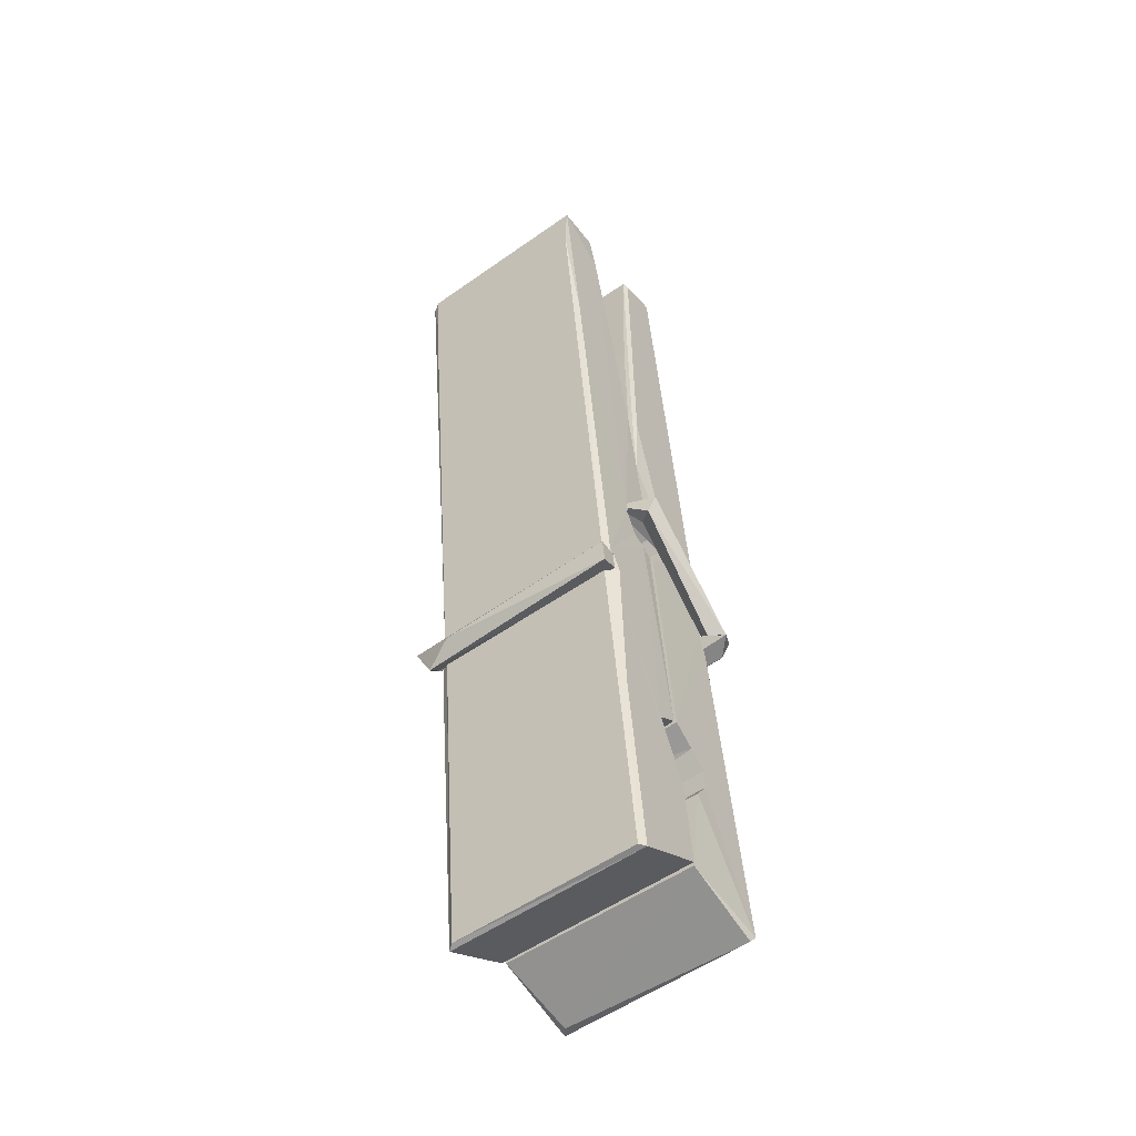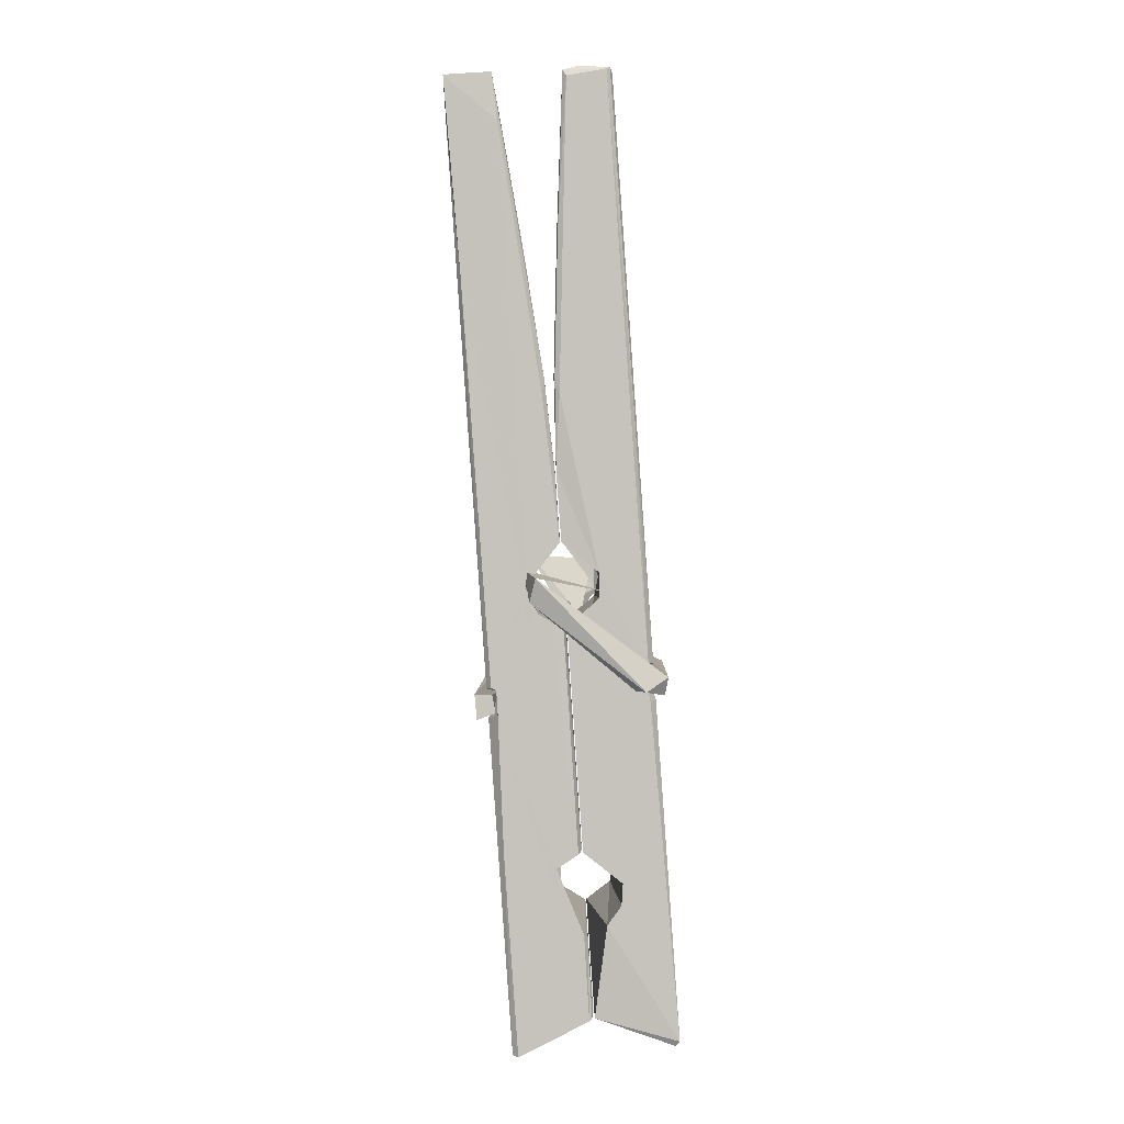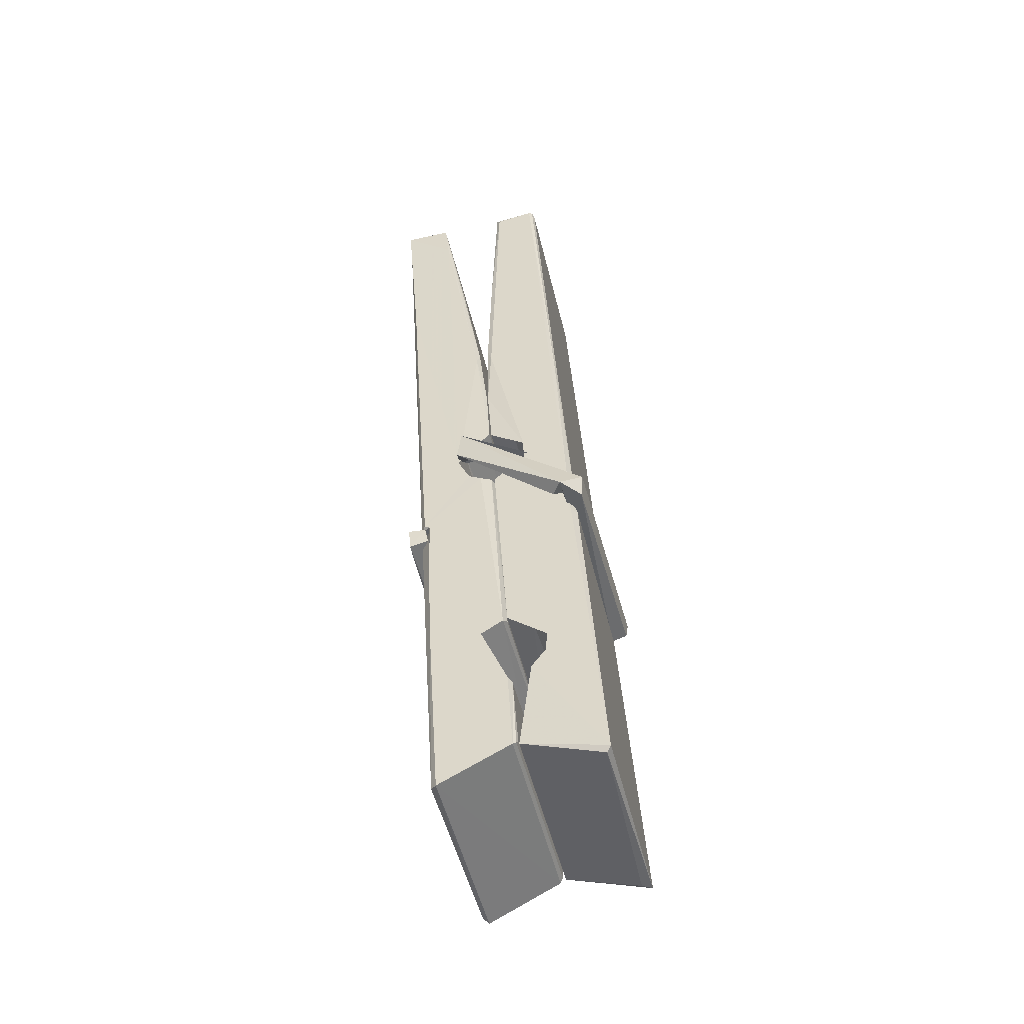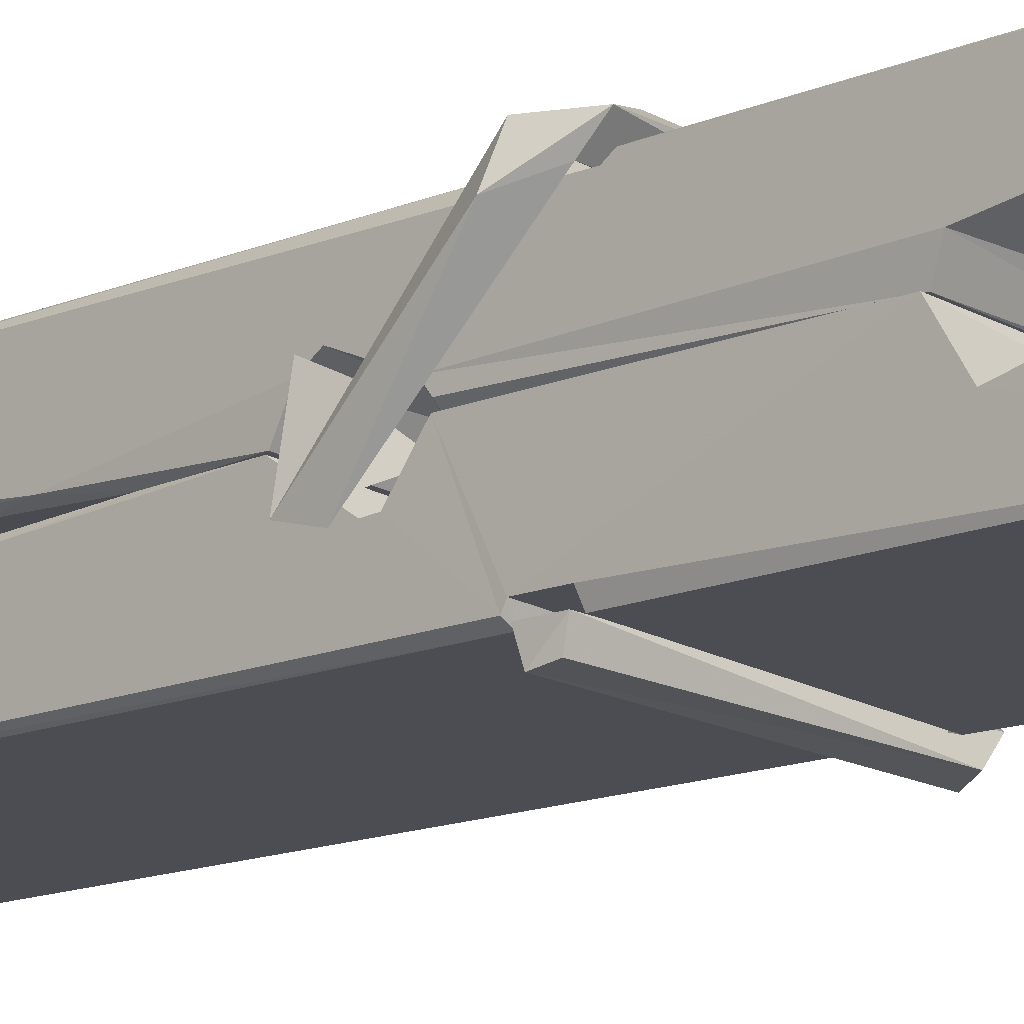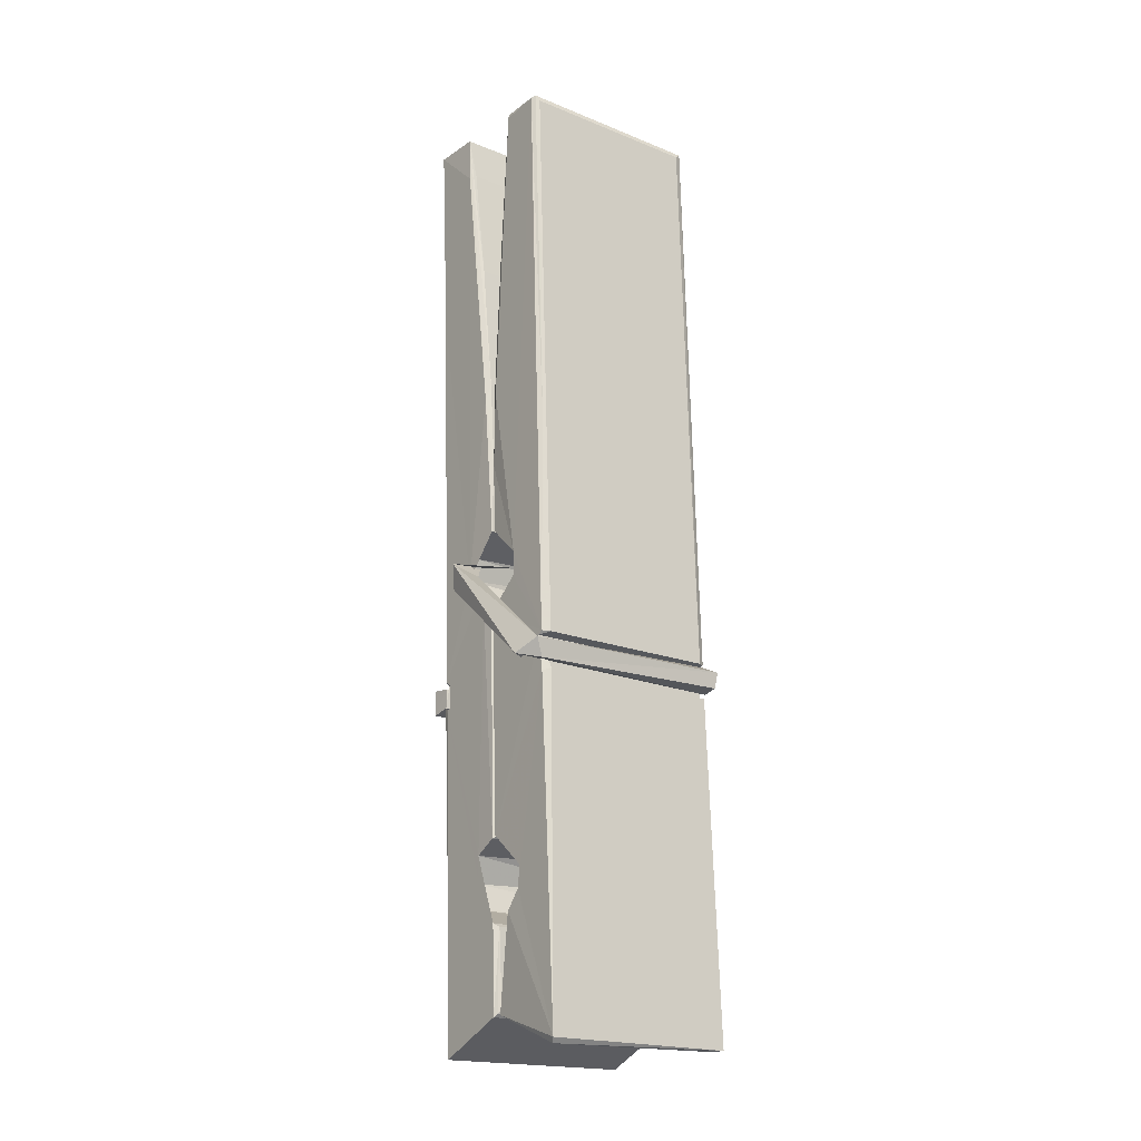
<metadata>
{"format":"obj","ext":"obj","renderer":"f3d","projection":"perspective","resolution":1024,"background":"white","views":[{"elev":-51.6,"azim":37.3,"up":"+Y"},{"elev":2.8,"azim":90.4,"up":"+Y"},{"elev":-49.0,"azim":103.9,"up":"+Y"},{"elev":-18.9,"azim":-43.7,"up":"+Z"},{"elev":-15.7,"azim":142.3,"up":"+Y"}]}
</metadata>
<code>
v 1.654 11.67 -5.718
v 1.818 11.7 -5.777
v 1.656 11.7 -5.778
v 1.66 11.71 -5.779
v 1.643 12.25 -5.734
v 1.644 12.33 -5.721
v 1.642 12.42 -5.704
v 1.647 12.22 -5.739
v 1.8 12.43 -5.703
v 1.641 12.42 -5.661
v 1.641 12.19 -5.741
v 1.634 12.46 -5.697
v 1.814 11.84 -5.768
v 1.647 11.94 -5.699
v 1.645 12.02 -5.745
v 1.651 11.77 -5.765
v 1.651 11.78 -5.752
v 1.65 11.83 -5.755
v 1.816 11.79 -5.75
v 1.81 11.81 -5.743
v 1.656 11.79 -5.745
v 1.809 12.05 -5.726
v 1.805 12.07 -5.73
v 1.644 12.07 -5.733
v 1.645 12.08 -5.752
v 1.807 12.09 -5.753
v 1.652 11.97 -5.693
v 1.794 12.43 -5.705
v 1.797 12.46 -5.699
v 1.801 12.22 -5.741
v 1.81 12.03 -5.736
v 1.809 12.02 -5.756
v 1.81 12.03 -5.747
v 1.809 11.84 -5.771
v 1.816 11.71 -5.779
v 1.813 11.71 -5.78
v 1.816 11.95 -5.704
v 1.655 11.94 -5.695
v 1.795 12.43 -5.662
v 1.797 12.33 -5.723
v 1.645 12.04 -5.725
v 1.654 11.84 -5.77
v 1.661 11.81 -5.742
v 1.816 11.77 -5.773
v 1.649 12.14 -5.748
v 1.803 12.15 -5.749
v 1.644 12.06 -5.726
v 1.634 12.45 -5.662
v 1.641 12.46 -5.659
v 1.799 12.46 -5.66
v 1.803 12.3 -5.674
v 1.812 11.97 -5.698
v 1.812 11.77 -5.776
v 1.819 11.67 -5.72
v 1.815 11.68 -5.715
v 1.66 11.67 -5.714
v 1.653 11.7 -5.776
v 1.805 12.21 -5.739
v 1.815 11.83 -5.751
v 1.65 12.02 -5.757
v 1.805 12.02 -5.758
v 1.812 11.97 -5.702
v 1.645 12.02 -5.754
v 1.812 11.95 -5.701
v 1.807 11.95 -5.696
v 1.656 11.77 -5.775
v 1.647 11.97 -5.701
v 1.647 11.95 -5.703
v 1.807 11.97 -5.694
v 1.637 12.46 -5.754
v 1.815 11.71 -5.782
v 1.644 12.22 -5.747
v 1.641 12.33 -5.75
v 1.798 12.46 -5.758
v 1.798 12.47 -5.791
v 1.805 12.21 -5.753
v 1.803 12.22 -5.749
v 1.8 12.33 -5.751
v 1.64 12.2 -5.752
v 1.65 11.84 -5.771
v 1.814 11.84 -5.772
v 1.816 11.78 -5.792
v 1.65 11.82 -5.802
v 1.649 11.96 -5.829
v 1.814 11.83 -5.793
v 1.648 12.05 -5.786
v 1.805 12.08 -5.776
v 1.651 12.08 -5.772
v 1.809 12.07 -5.785
v 1.643 12.08 -5.754
v 1.645 12.04 -5.783
v 1.809 12.03 -5.779
v 1.809 12.05 -5.785
v 1.805 12.09 -5.755
v 1.645 12.02 -5.758
v 1.639 12.46 -5.794
v 1.799 12.22 -5.748
v 1.815 11.8 -5.803
v 1.805 11.96 -5.831
v 1.802 12.17 -5.814
v 1.792 12.46 -5.795
v 1.792 12.47 -5.766
v 1.796 12.47 -5.755
v 1.796 12.33 -5.751
v 1.644 12.06 -5.782
v 1.815 11.81 -5.804
v 1.651 11.78 -5.796
v 1.653 11.7 -5.78
v 1.645 12.14 -5.749
v 1.804 12.15 -5.75
v 1.804 11.99 -5.829
v 1.633 12.46 -5.791
v 1.639 12.47 -5.789
v 1.796 12.47 -5.793
v 1.81 11.99 -5.824
v 1.811 11.96 -5.826
v 1.818 11.69 -5.85
v 1.659 11.68 -5.841
v 1.646 11.96 -5.821
v 1.634 12.46 -5.757
v 1.815 11.68 -5.847
v 1.651 11.99 -5.827
v 1.645 11.99 -5.824
v 1.81 12.02 -5.759
v 1.645 11.99 -5.819
v 1.656 11.77 -5.776
v 1.653 11.68 -5.849
v 1.81 11.99 -5.821
v 1.805 11.96 -5.823
v 1.647 11.99 -5.826
v 1.812 11.98 -5.82
v 1.819 11.97 -5.837
v 1.647 11.96 -5.828
v 1.834 11.97 -5.822
v 1.647 11.97 -5.841
v 1.646 11.98 -5.842
v 1.814 11.95 -5.687
v 1.813 11.95 -5.702
v 1.813 12.05 -5.743
v 1.628 11.97 -5.688
v 1.807 12.05 -5.793
v 1.797 12.07 -5.724
v 1.652 12.02 -5.77
v 1.644 12.07 -5.726
v 1.631 12.07 -5.781
v 1.631 12.04 -5.789
v 1.622 11.97 -5.711
v 1.642 12.03 -5.751
v 1.666 11.95 -5.679
v 1.643 11.94 -5.689
v 1.64 11.95 -5.702
v 1.813 11.97 -5.699
v 1.643 11.96 -5.691
v 1.814 11.97 -5.685
v 1.832 12.06 -5.734
v 1.827 12.04 -5.729
v 1.822 11.97 -5.814
v 1.825 11.98 -5.84
f 49 29 12
f 8 5 6
f 5 7 6
f 7 40 6
f 40 8 6
f 58 30 29
f 58 29 9
f 12 5 11
f 18 15 42
f 15 63 42
f 20 59 19
f 38 14 1
f 18 43 17
f 18 59 43
f 17 43 21
f 22 23 26
f 41 31 15
f 15 32 60
f 7 5 12
f 50 9 29
f 48 10 49
f 28 12 29
f 28 29 40
f 29 30 40
f 23 24 26
f 22 47 23
f 47 24 23
f 41 22 31
f 18 13 59
f 43 59 20
f 19 17 21
f 21 20 19
f 44 16 19
f 16 17 19
f 54 57 2
f 69 52 51
f 39 51 50
f 28 7 12
f 30 8 40
f 40 7 28
f 25 45 26
f 25 26 24
f 47 22 41
f 31 33 15
f 33 32 15
f 34 13 42
f 42 13 18
f 43 20 21
f 36 35 3
f 36 3 4
f 57 3 2
f 3 35 2
f 10 39 50
f 10 50 49
f 25 11 45
f 11 5 8
f 11 8 45
f 45 8 30
f 26 45 46
f 45 30 46
f 58 22 26
f 26 46 58
f 46 30 58
f 51 39 69
f 39 10 69
f 25 24 11
f 47 67 48
f 67 27 48
f 48 27 10
f 51 9 50
f 22 9 51
f 52 22 51
f 64 37 55
f 55 56 54
f 54 56 1
f 4 3 66
f 36 4 66
f 36 66 53
f 35 36 53
f 35 53 2
f 56 55 38
f 66 3 57
f 1 18 17
f 14 18 1
f 15 18 14
f 47 11 24
f 11 47 48
f 12 11 48
f 49 12 48
f 29 49 50
f 9 22 58
f 31 22 52
f 31 52 33
f 64 19 59
f 19 64 44
f 2 44 64
f 2 64 54
f 57 54 1
f 32 61 60
f 33 13 32
f 62 33 52
f 47 41 15
f 15 60 63
f 60 61 42
f 34 42 61
f 32 13 34
f 32 34 61
f 33 59 13
f 64 59 33
f 38 55 65
f 55 37 65
f 14 68 15
f 60 42 63
f 66 16 44
f 66 44 53
f 2 53 44
f 55 54 64
f 38 1 56
f 17 57 1
f 57 17 16
f 66 57 16
f 15 68 67
f 62 37 64
f 68 37 62
f 68 62 67
f 64 33 62
f 52 69 62
f 67 62 69
f 67 69 27
f 47 15 67
f 69 10 27
f 37 38 65
f 38 37 68
f 68 14 38
f 82 117 71
f 75 76 74
f 76 77 78
f 76 78 74
f 78 103 74
f 73 72 79
f 73 79 120
f 83 85 106
f 83 80 85
f 83 106 98
f 83 98 107
f 106 116 98
f 105 86 91
f 87 94 89
f 112 123 122
f 123 90 105
f 90 88 105
f 70 73 120
f 103 78 104
f 78 77 97
f 78 97 104
f 88 94 87
f 89 86 105
f 105 87 89
f 93 86 89
f 117 116 99
f 115 100 111
f 96 111 101
f 111 100 101
f 100 114 101
f 72 73 104
f 73 70 103
f 73 103 104
f 104 97 72
f 90 109 94
f 94 88 90
f 105 88 87
f 92 91 93
f 91 86 93
f 95 91 92
f 92 124 95
f 95 81 80
f 80 81 85
f 98 82 107
f 107 82 126
f 108 71 118
f 127 121 117
f 114 112 96
f 114 96 101
f 102 103 70
f 72 97 110
f 72 110 109
f 110 94 109
f 97 77 110
f 89 94 110
f 89 110 76
f 110 77 76
f 122 111 96
f 96 112 122
f 79 72 109
f 109 90 79
f 127 84 119
f 113 112 114
f 114 102 113
f 75 102 114
f 75 114 100
f 75 100 115
f 121 127 118
f 126 71 108
f 84 127 117
f 99 84 117
f 127 83 107
f 127 119 83
f 95 123 91
f 91 123 105
f 90 123 112
f 90 112 79
f 112 120 79
f 112 70 120
f 70 112 113
f 70 113 102
f 102 75 103
f 103 75 74
f 76 75 89
f 75 115 89
f 115 93 89
f 81 128 116
f 106 85 81
f 106 81 116
f 98 116 117
f 98 117 82
f 121 71 117
f 71 121 118
f 127 108 118
f 92 93 124
f 93 115 124
f 123 95 125
f 81 95 124
f 128 81 124
f 124 115 128
f 128 115 111
f 111 122 125
f 111 125 128
f 122 123 125
f 80 83 119
f 71 126 82
f 127 107 108
f 107 126 108
f 119 129 128
f 128 125 119
f 80 125 95
f 125 80 119
f 99 116 128
f 99 128 129
f 99 129 119
f 119 84 99
f 131 158 130
f 132 136 158
f 132 134 133
f 130 136 133
f 132 133 135
f 136 132 135
f 130 158 136
f 149 137 154
f 154 152 153
f 155 134 158
f 158 131 139
f 151 148 153
f 147 146 151
f 155 142 156
f 156 142 139
f 155 139 142
f 142 155 141
f 141 155 142
f 145 144 143
f 145 143 144
f 148 145 144
f 144 145 148
f 146 145 148
f 147 145 146
f 146 148 151
f 147 140 145
f 156 139 131
f 134 155 156
f 155 158 139
f 145 140 148
f 147 150 140
f 150 147 151
f 150 149 140
f 140 153 148
f 153 140 154
f 154 140 149
f 151 138 150
f 153 152 151
f 138 152 137
f 137 152 154
f 150 137 149
f 137 150 138
f 138 151 152
f 157 134 156
f 157 156 131
f 157 131 134
f 132 158 134
f 134 131 133
f 131 130 133
f 133 136 135
f 49 29 12
f 8 5 6
f 5 7 6
f 7 40 6
f 40 8 6
f 58 30 29
f 58 29 9
f 12 5 11
f 18 15 42
f 15 63 42
f 20 59 19
f 38 14 1
f 18 43 17
f 18 59 43
f 17 43 21
f 22 23 26
f 41 31 15
f 15 32 60
f 7 5 12
f 50 9 29
f 48 10 49
f 28 12 29
f 28 29 40
f 29 30 40
f 23 24 26
f 22 47 23
f 47 24 23
f 41 22 31
f 18 13 59
f 43 59 20
f 19 17 21
f 21 20 19
f 44 16 19
f 16 17 19
f 54 57 2
f 69 52 51
f 39 51 50
f 28 7 12
f 30 8 40
f 40 7 28
f 25 45 26
f 25 26 24
f 47 22 41
f 31 33 15
f 33 32 15
f 34 13 42
f 42 13 18
f 43 20 21
f 36 35 3
f 36 3 4
f 57 3 2
f 3 35 2
f 10 39 50
f 10 50 49
f 25 11 45
f 11 5 8
f 11 8 45
f 45 8 30
f 26 45 46
f 45 30 46
f 58 22 26
f 26 46 58
f 46 30 58
f 51 39 69
f 39 10 69
f 25 24 11
f 47 67 48
f 67 27 48
f 48 27 10
f 51 9 50
f 22 9 51
f 52 22 51
f 64 37 55
f 55 56 54
f 54 56 1
f 4 3 66
f 36 4 66
f 36 66 53
f 35 36 53
f 35 53 2
f 56 55 38
f 66 3 57
f 1 18 17
f 14 18 1
f 15 18 14
f 47 11 24
f 11 47 48
f 12 11 48
f 49 12 48
f 29 49 50
f 9 22 58
f 31 22 52
f 31 52 33
f 64 19 59
f 19 64 44
f 2 44 64
f 2 64 54
f 57 54 1
f 32 61 60
f 33 13 32
f 62 33 52
f 47 41 15
f 15 60 63
f 60 61 42
f 34 42 61
f 32 13 34
f 32 34 61
f 33 59 13
f 64 59 33
f 38 55 65
f 55 37 65
f 14 68 15
f 60 42 63
f 66 16 44
f 66 44 53
f 2 53 44
f 55 54 64
f 38 1 56
f 17 57 1
f 57 17 16
f 66 57 16
f 15 68 67
f 62 37 64
f 68 37 62
f 68 62 67
f 64 33 62
f 52 69 62
f 67 62 69
f 67 69 27
f 47 15 67
f 69 10 27
f 37 38 65
f 38 37 68
f 68 14 38
f 82 117 71
f 75 76 74
f 76 77 78
f 76 78 74
f 78 103 74
f 73 72 79
f 73 79 120
f 83 85 106
f 83 80 85
f 83 106 98
f 83 98 107
f 106 116 98
f 105 86 91
f 87 94 89
f 112 123 122
f 123 90 105
f 90 88 105
f 70 73 120
f 103 78 104
f 78 77 97
f 78 97 104
f 88 94 87
f 89 86 105
f 105 87 89
f 93 86 89
f 117 116 99
f 115 100 111
f 96 111 101
f 111 100 101
f 100 114 101
f 72 73 104
f 73 70 103
f 73 103 104
f 104 97 72
f 90 109 94
f 94 88 90
f 105 88 87
f 92 91 93
f 91 86 93
f 95 91 92
f 92 124 95
f 95 81 80
f 80 81 85
f 98 82 107
f 107 82 126
f 108 71 118
f 127 121 117
f 114 112 96
f 114 96 101
f 102 103 70
f 72 97 110
f 72 110 109
f 110 94 109
f 97 77 110
f 89 94 110
f 89 110 76
f 110 77 76
f 122 111 96
f 96 112 122
f 79 72 109
f 109 90 79
f 127 84 119
f 113 112 114
f 114 102 113
f 75 102 114
f 75 114 100
f 75 100 115
f 121 127 118
f 126 71 108
f 84 127 117
f 99 84 117
f 127 83 107
f 127 119 83
f 95 123 91
f 91 123 105
f 90 123 112
f 90 112 79
f 112 120 79
f 112 70 120
f 70 112 113
f 70 113 102
f 102 75 103
f 103 75 74
f 76 75 89
f 75 115 89
f 115 93 89
f 81 128 116
f 106 85 81
f 106 81 116
f 98 116 117
f 98 117 82
f 121 71 117
f 71 121 118
f 127 108 118
f 92 93 124
f 93 115 124
f 123 95 125
f 81 95 124
f 128 81 124
f 124 115 128
f 128 115 111
f 111 122 125
f 111 125 128
f 122 123 125
f 80 83 119
f 71 126 82
f 127 107 108
f 107 126 108
f 119 129 128
f 128 125 119
f 80 125 95
f 125 80 119
f 99 116 128
f 99 128 129
f 99 129 119
f 119 84 99
f 131 158 130
f 132 136 158
f 132 134 133
f 130 136 133
f 132 133 135
f 136 132 135
f 130 158 136
f 149 137 154
f 154 152 153
f 155 134 158
f 158 131 139
f 151 148 153
f 147 146 151
f 155 142 156
f 156 142 139
f 155 139 142
f 142 155 141
f 141 155 142
f 145 144 143
f 145 143 144
f 148 145 144
f 144 145 148
f 146 145 148
f 147 145 146
f 146 148 151
f 147 140 145
f 156 139 131
f 134 155 156
f 155 158 139
f 145 140 148
f 147 150 140
f 150 147 151
f 150 149 140
f 140 153 148
f 153 140 154
f 154 140 149
f 151 138 150
f 153 152 151
f 138 152 137
f 137 152 154
f 150 137 149
f 137 150 138
f 138 151 152
f 157 134 156
f 157 156 131
f 157 131 134
f 132 158 134
f 134 131 133
f 131 130 133
f 133 136 135

</code>
